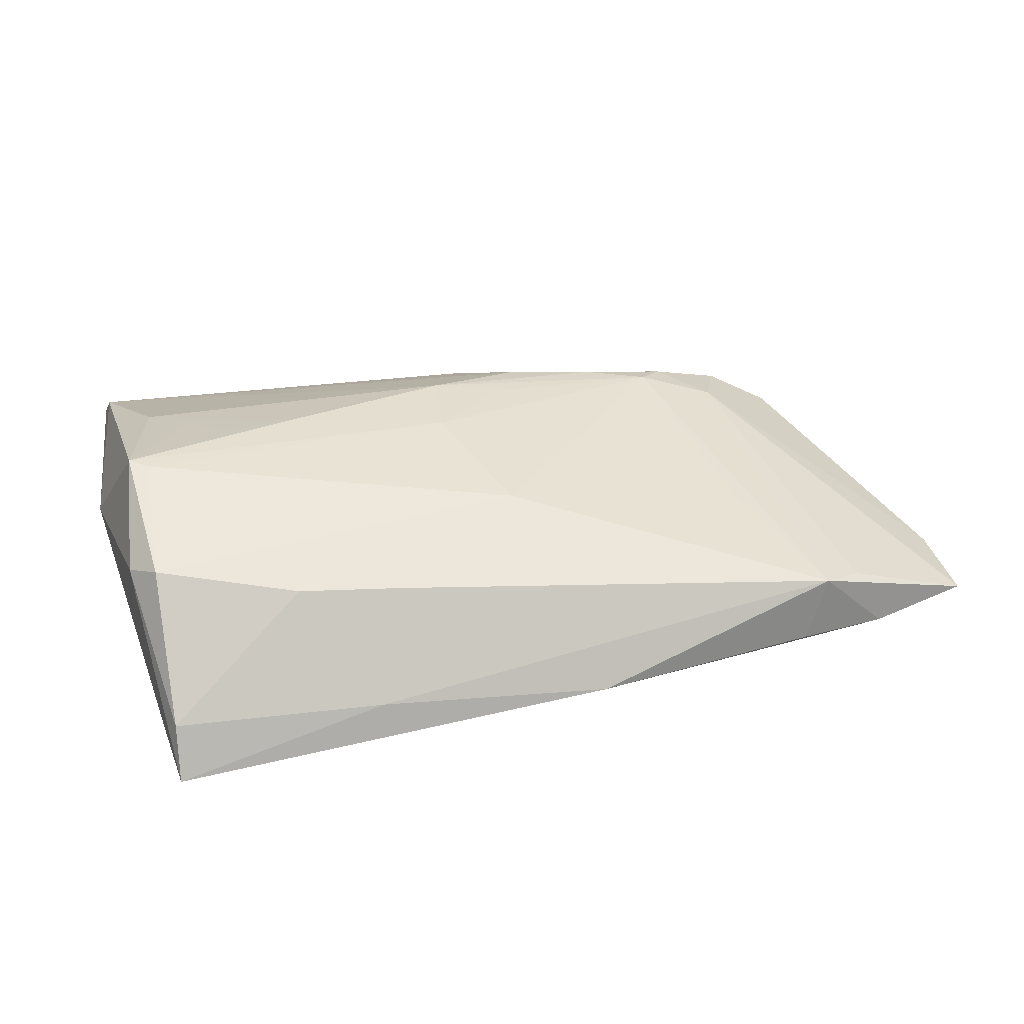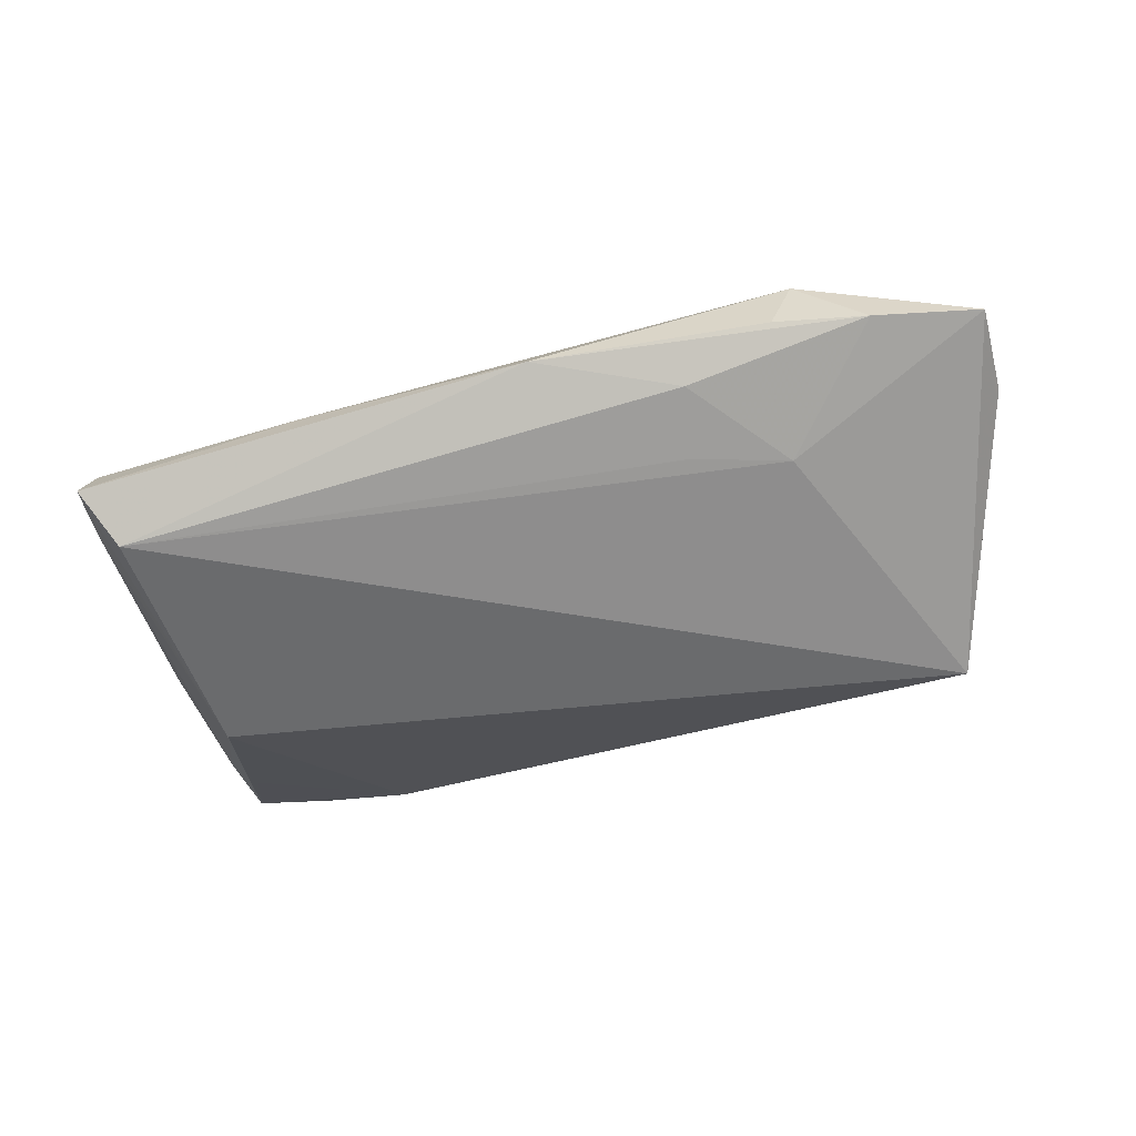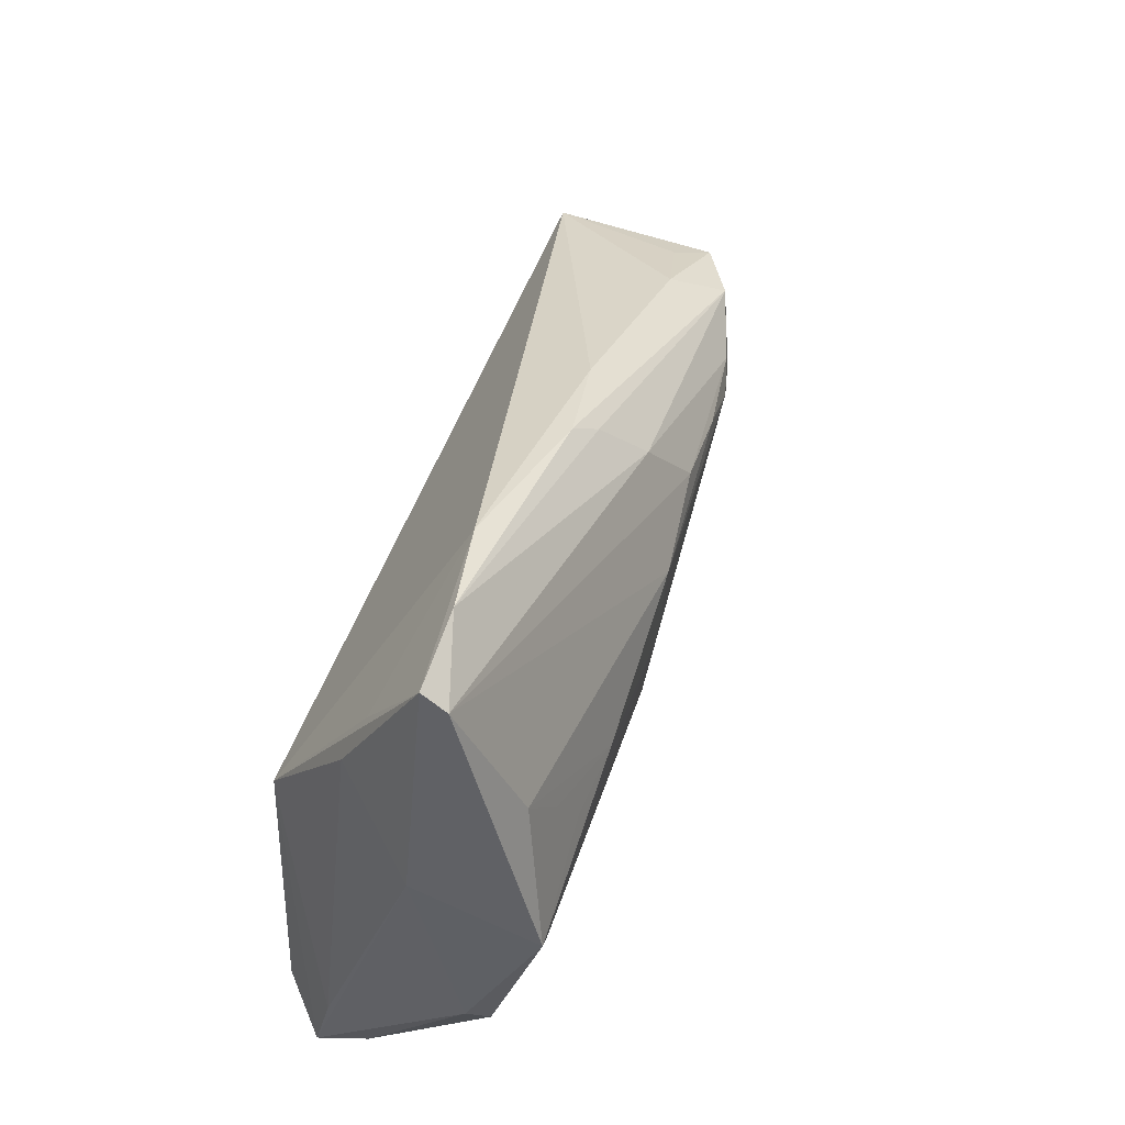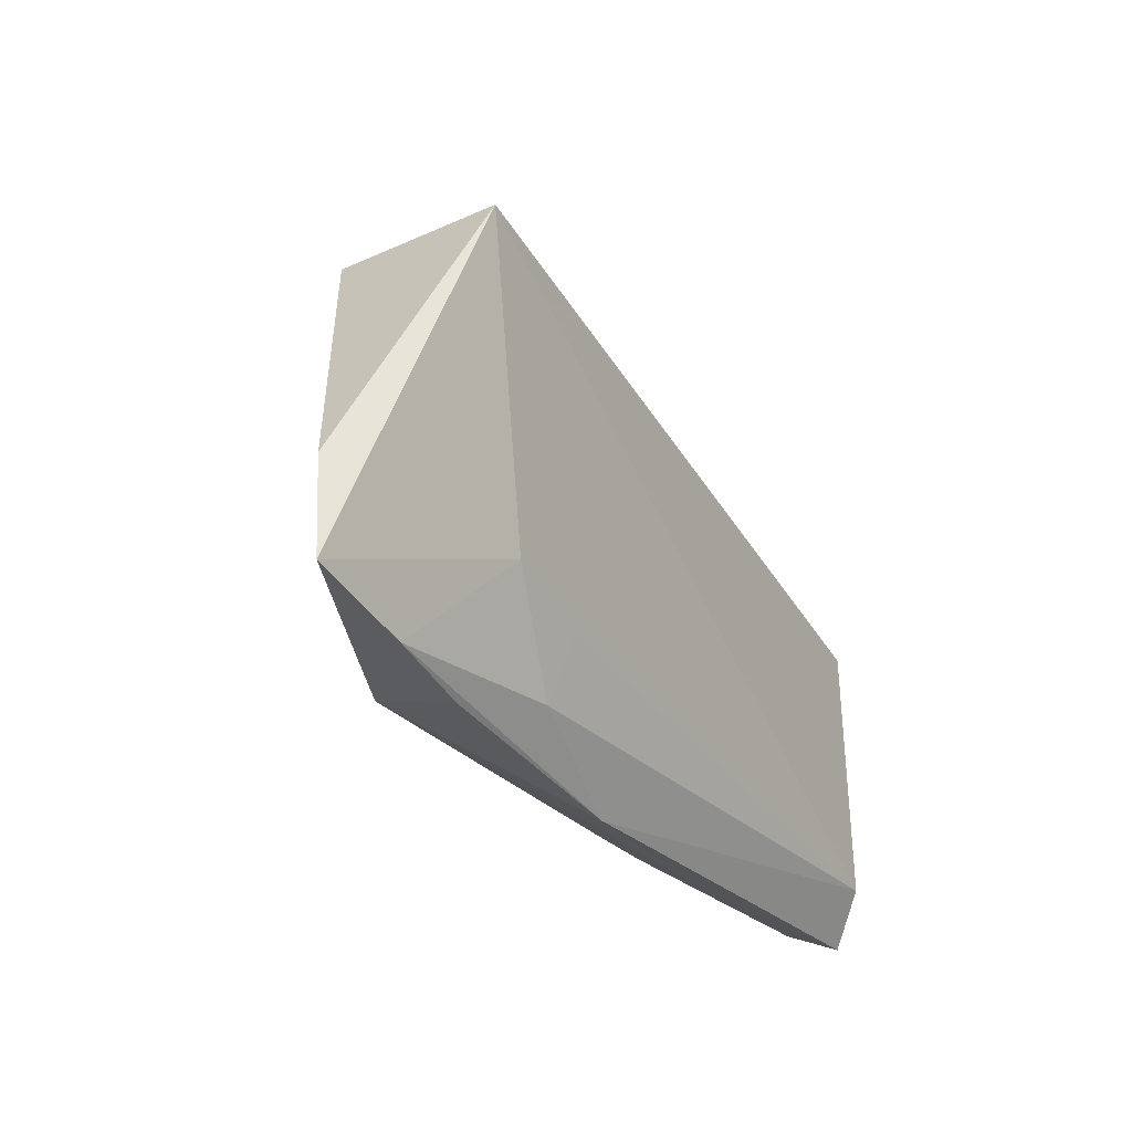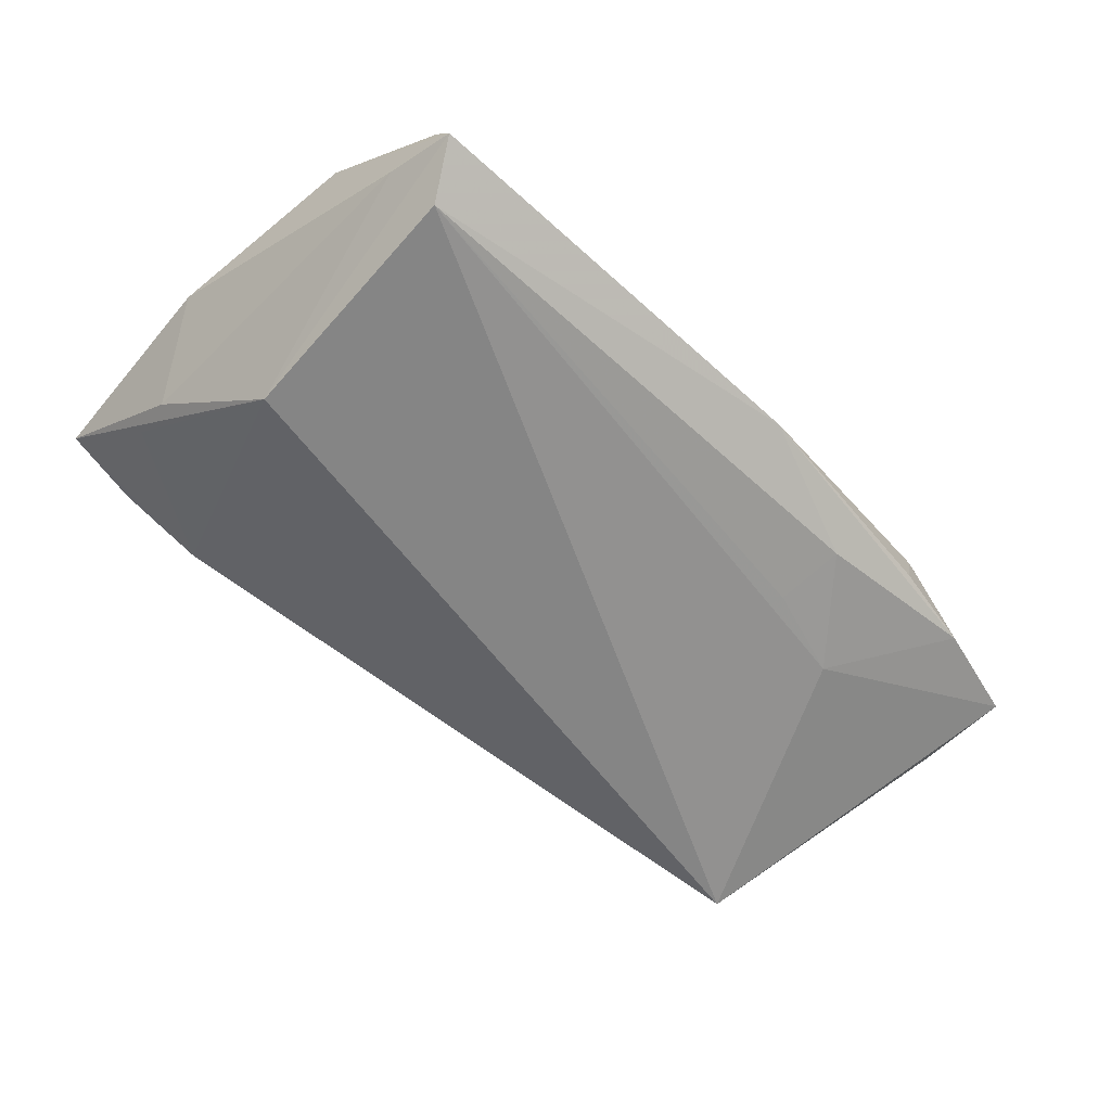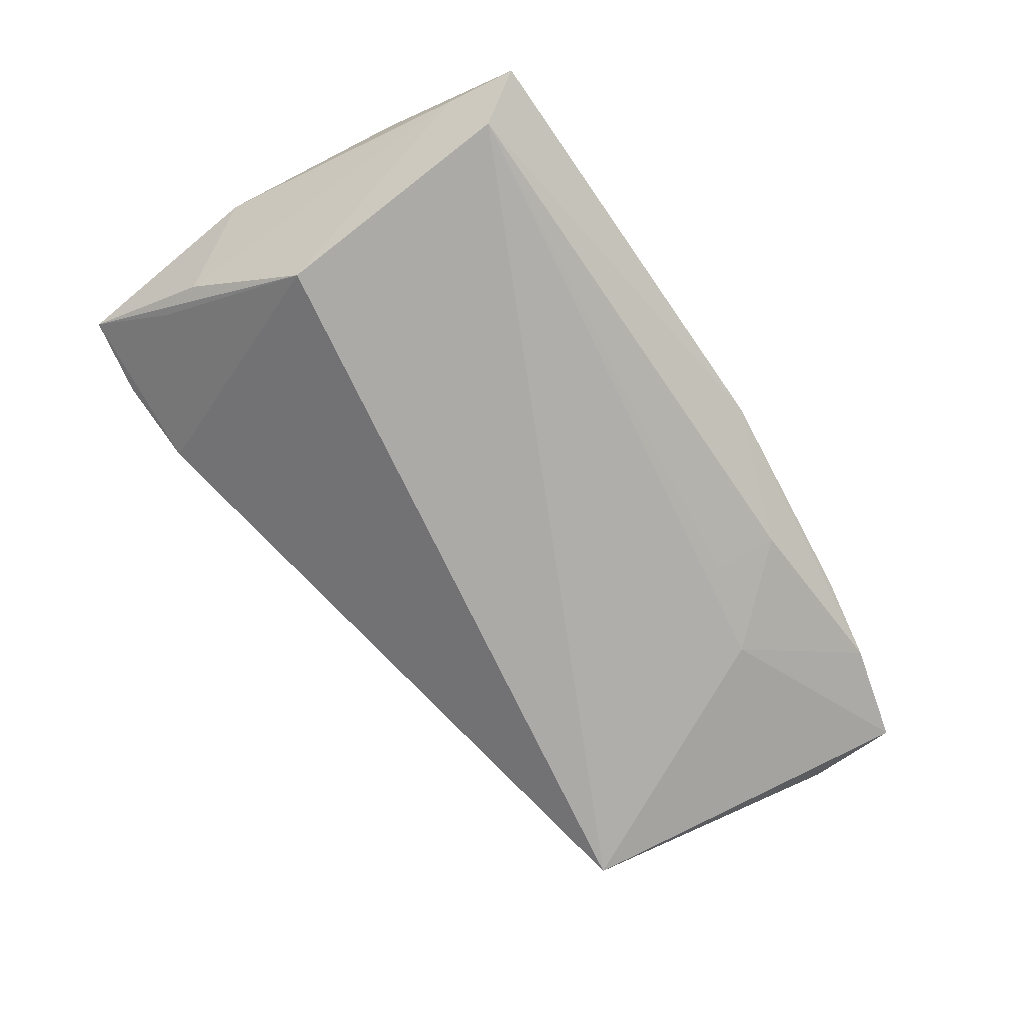
<metadata>
{"format":"obj","ext":"obj","renderer":"f3d","projection":"perspective","resolution":1024,"background":"white","views":[{"elev":30.9,"azim":-12.9,"up":"+Z"},{"elev":-53.2,"azim":15.3,"up":"+Z"},{"elev":42.8,"azim":-70.3,"up":"+Y"},{"elev":-27.3,"azim":118.1,"up":"+Y"},{"elev":-61.8,"azim":-44.1,"up":"+Z"},{"elev":-76.0,"azim":-55.2,"up":"+Z"}]}
</metadata>
<code>
v 0.03645 -0.03156 0.002774
v -0.05153 -0.03573 -0.01245
v 0.001894 0.02907 0.002715
v 0.03254 -0.01698 -0.01204
v -0.02107 -0.02655 0.00681
v -0.05489 -0.01679 0.008365
v -0.04044 0.003686 0.01634
v -0.05163 0.02335 -0.00216
v 0.003487 0.01575 0.01464
v -0.05608 0.03407 0.005816
v 0.004688 -0.03573 -0.007008
v -0.003261 0.02342 0.01147
v -0.05822 0.007303 0.004008
v -0.04782 -0.0295 -0.01691
v 0.02622 0.01561 0.01227
v 0.0222 -0.0291 -0.009653
v 0.02305 0.01246 0.01322
v -0.01129 0.03134 0.005204
v -0.03033 0.004391 0.01659
v 0.0149 0.01463 0.01392
v 0.04421 0.01782 0.00451
v -0.04579 0.03573 0.00526
v -0.00025 0.009488 0.01512
v 0.05822 -0.02683 -0.004273
v -0.04991 0.01414 0.01422
v -0.05287 -0.02688 -0.009758
v 0.03096 0.02218 0.003211
v -0.05545 0.03148 0.008447
v -0.03425 0.03535 0.00287
v 0.04507 -0.03032 -0.005569
v 0.03592 0.01848 0.009029
v -0.007843 0.02906 0.007086
v -0.04614 0.002509 -0.01691
v 0.03364 -0.03238 -0.005345
v -0.009844 0.001328 0.01524
v -0.003506 -0.0149 0.01176
v 0.03244 0.00988 0.01086
v -0.0248 -0.03437 -0.005639
v 0.04746 0.01708 -0.01691
v 0.04154 -0.02915 0.001727
v 0.02076 -0.02067 -0.01226
v -0.04458 0.00896 0.01531
v 0.04099 0.01905 0.0006576
v 0.05822 -0.01492 -0.00375
v -0.008758 0.01129 0.01603
v -0.05339 -0.002935 0.01691
v -0.05166 -0.02083 0.01003
v -0.05265 0.01718 -0.004929
v -0.05099 -0.004441 0.01652
v 0.02877 -0.01375 0.007367
v -0.03392 -0.02548 0.007509
v -0.0514 -0.0329 -0.00569
f 4 39 24
f 8 33 10
f 24 39 44
f 34 1 11
f 41 4 16
f 24 44 37
f 6 13 2
f 10 33 48
f 48 13 10
f 10 13 28
f 14 33 39
f 39 4 14
f 14 4 41
f 2 33 14
f 41 16 14
f 14 11 2
f 14 16 11
f 39 27 43
f 29 8 10
f 39 33 29
f 33 8 29
f 30 34 11
f 11 16 30
f 24 1 30
f 1 34 30
f 30 4 24
f 30 16 4
f 46 6 47
f 13 6 46
f 46 28 13
f 50 36 1
f 40 1 24
f 24 37 40
f 40 37 1
f 11 1 38
f 2 11 38
f 2 13 26
f 13 48 26
f 26 33 2
f 26 48 33
f 25 46 42
f 28 46 25
f 3 27 39
f 39 29 3
f 10 28 22
f 22 29 10
f 42 46 7
f 47 36 49
f 49 46 47
f 36 35 49
f 49 35 46
f 31 15 37
f 5 38 1
f 51 38 5
f 1 36 5
f 5 36 47
f 47 51 5
f 2 38 52
f 52 38 51
f 52 51 47
f 52 6 2
f 47 6 52
f 12 28 9
f 12 22 28
f 9 15 12
f 15 31 12
f 46 35 19
f 19 7 46
f 42 7 19
f 19 25 42
f 37 15 17
f 17 35 36
f 1 37 17
f 17 50 1
f 36 50 17
f 21 43 27
f 27 31 21
f 21 44 39
f 39 43 21
f 21 37 44
f 21 31 37
f 29 22 18
f 18 3 29
f 27 3 18
f 18 31 27
f 45 19 35
f 25 19 45
f 9 28 45
f 28 25 45
f 22 12 32
f 32 18 22
f 32 12 31
f 31 18 32
f 9 45 20
f 20 45 17
f 20 15 9
f 20 17 15
f 35 17 23
f 23 45 35
f 17 45 23

</code>
